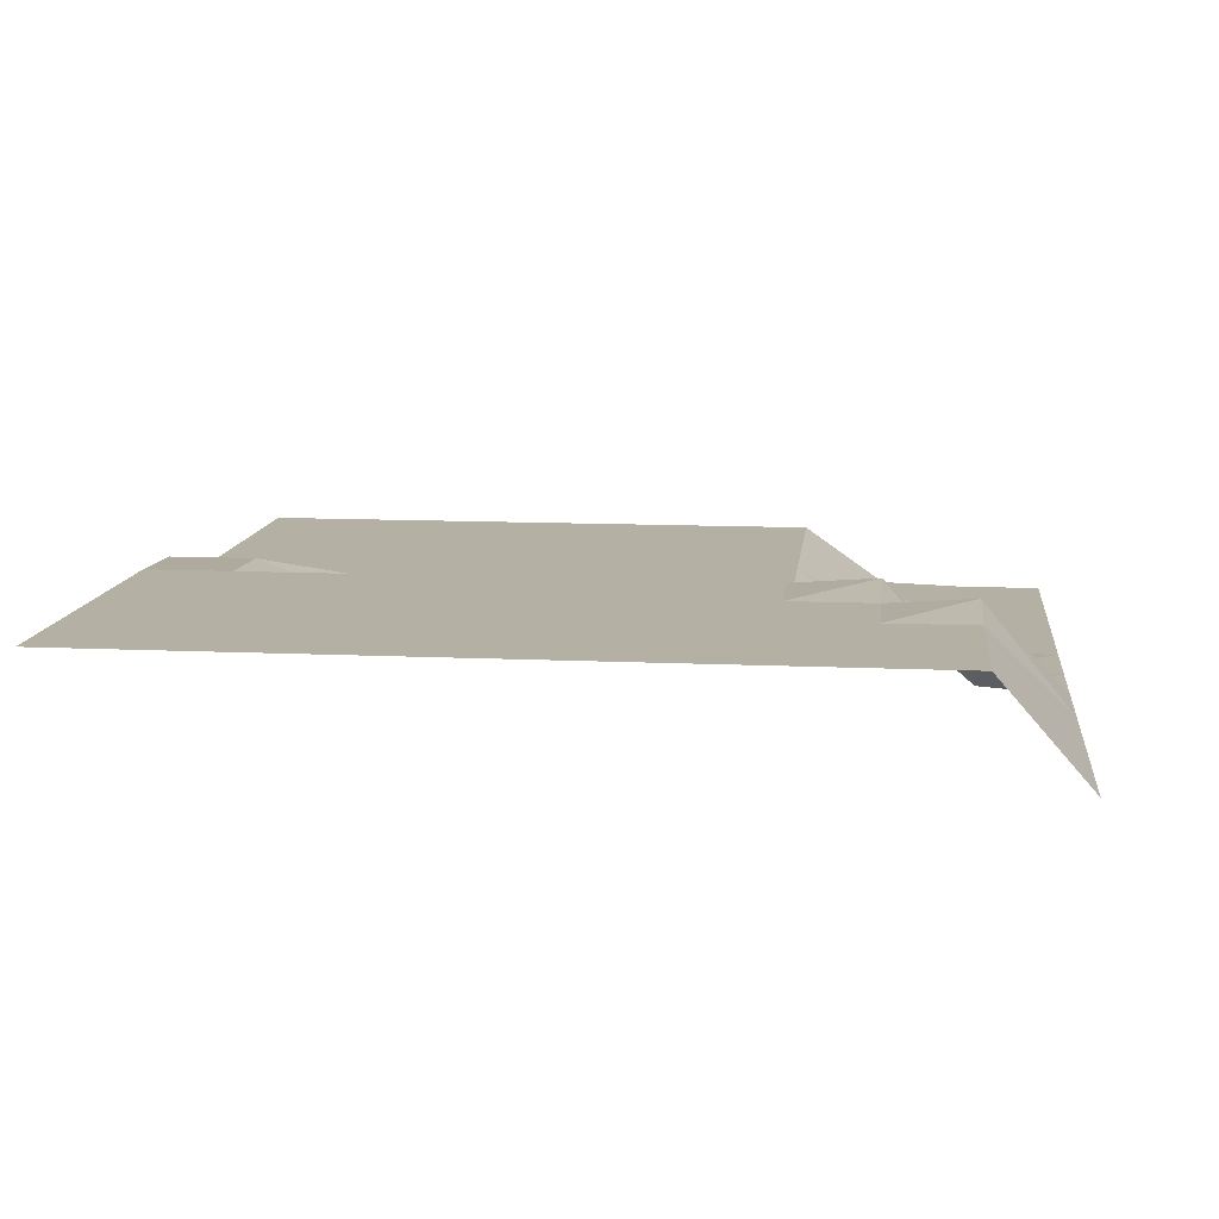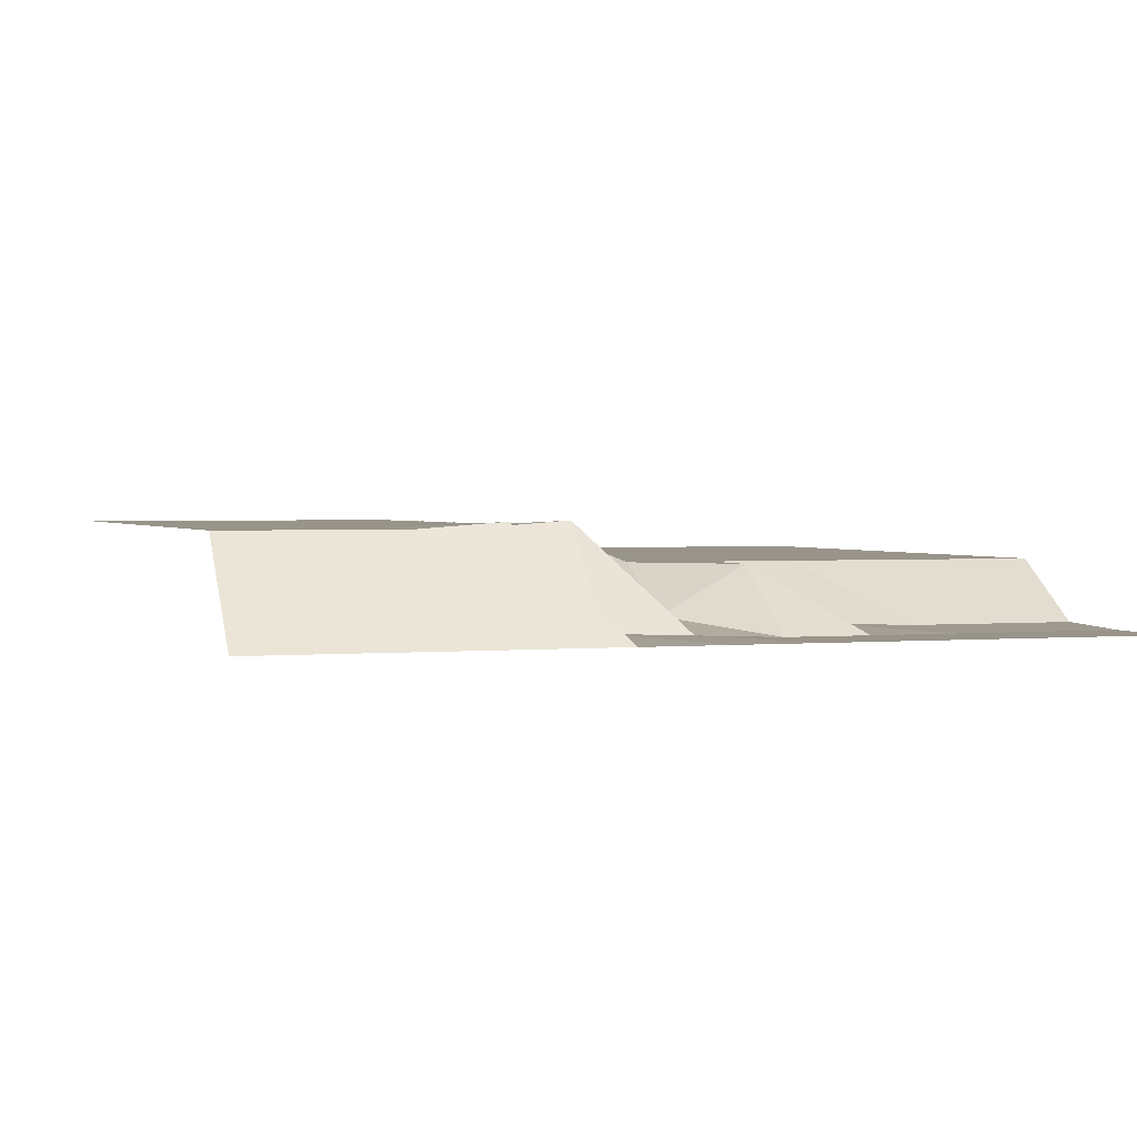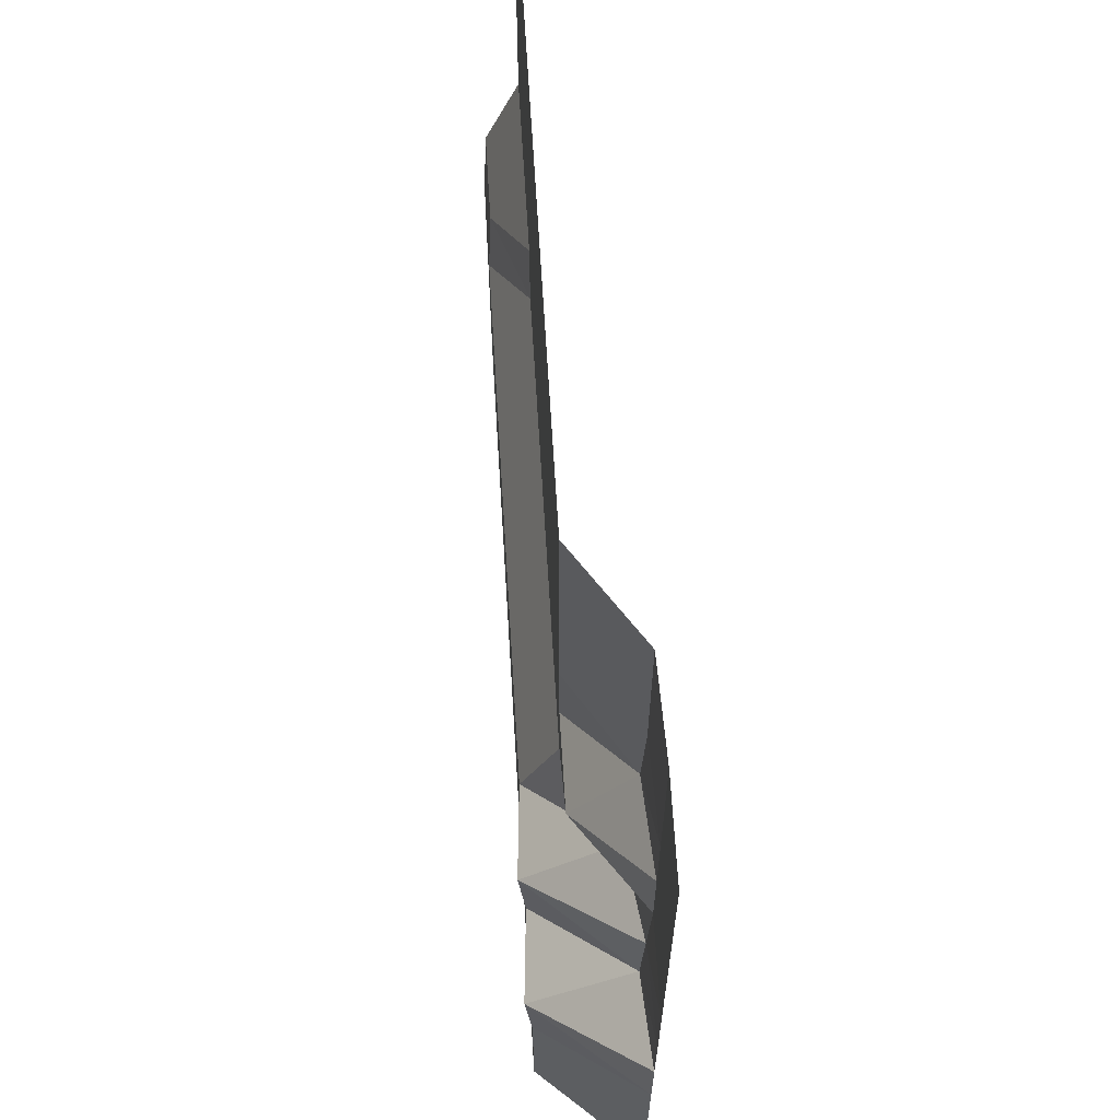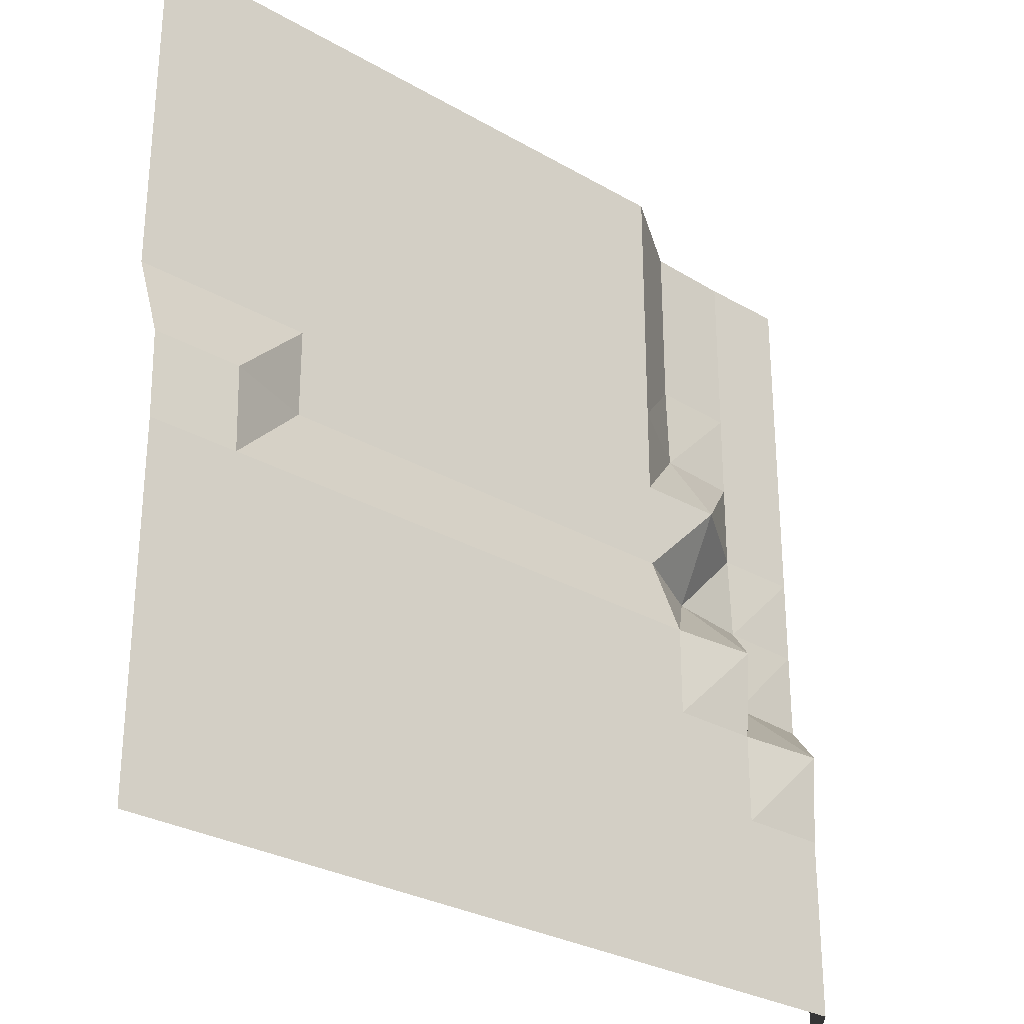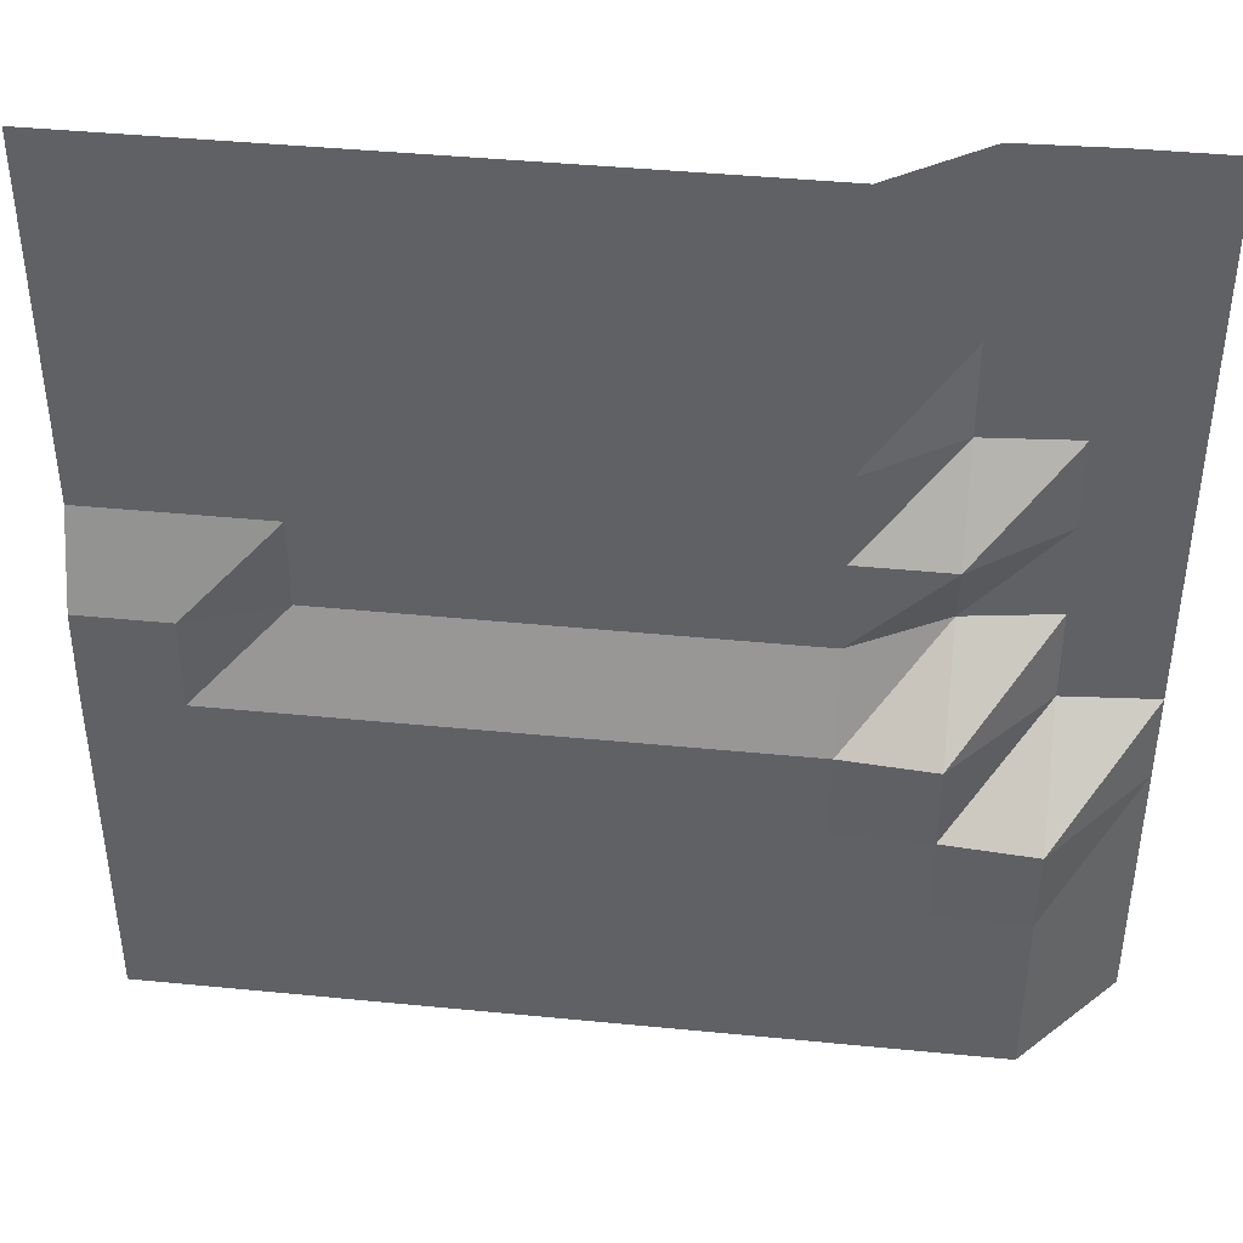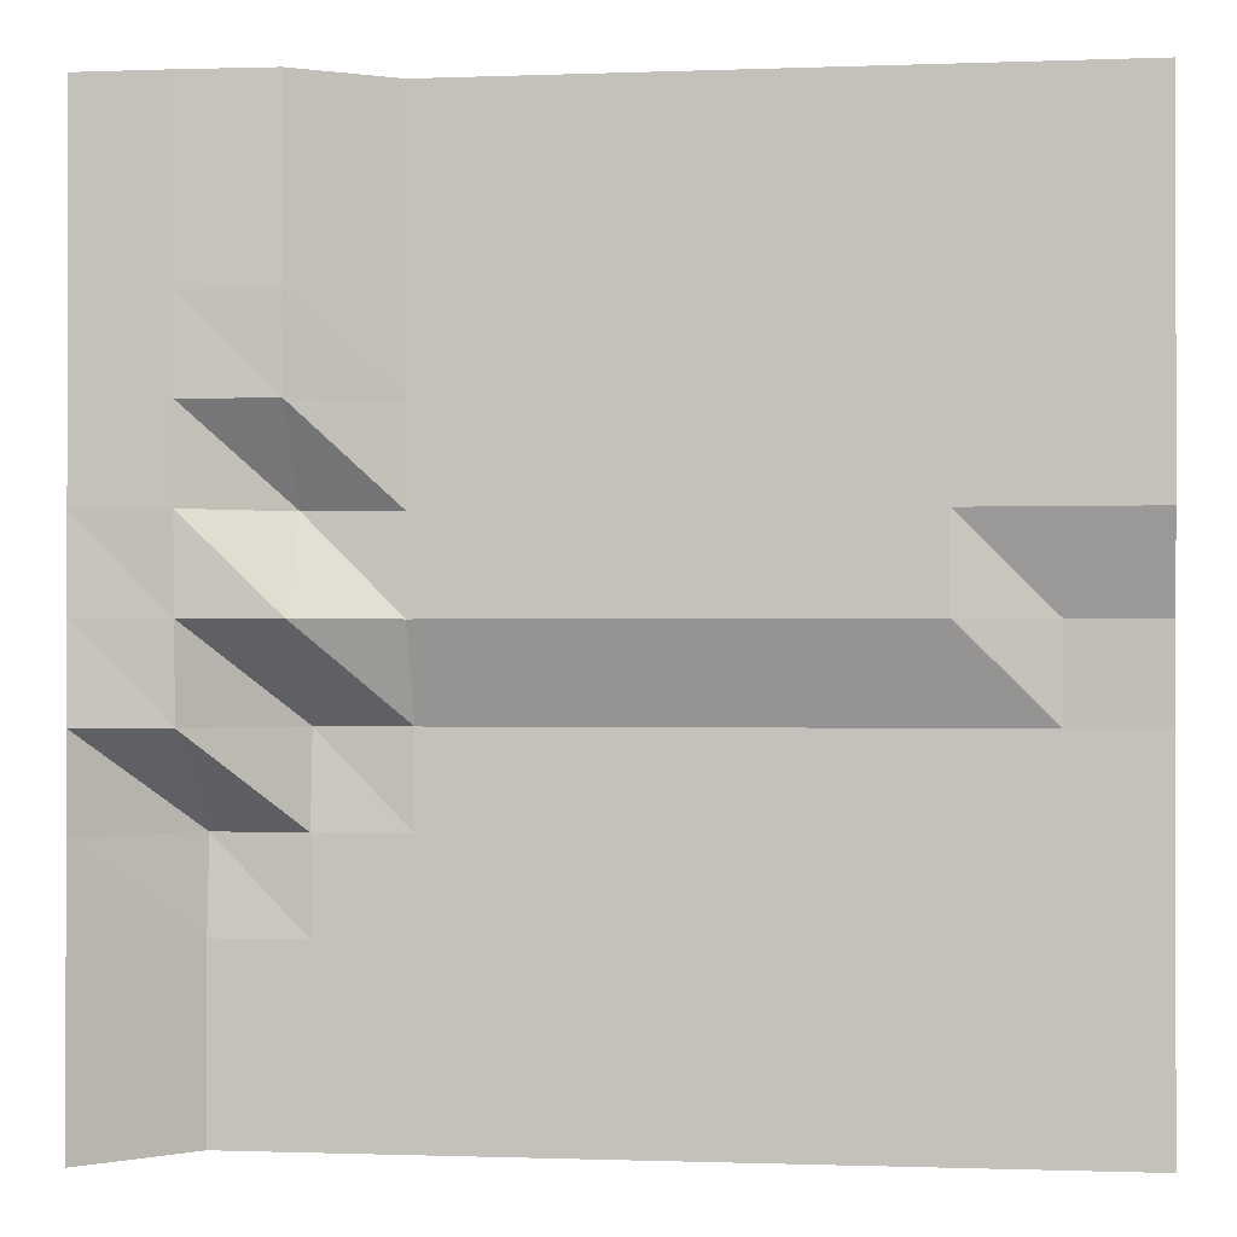
<metadata>
{"format":"obj","ext":"obj","renderer":"f3d","projection":"perspective","resolution":1024,"background":"white","views":[{"elev":11.4,"azim":-173.5,"up":"+Y"},{"elev":1.8,"azim":-108.9,"up":"+Y"},{"elev":66.4,"azim":-93.5,"up":"+Z"},{"elev":-29.1,"azim":139.3,"up":"+Z"},{"elev":42.7,"azim":-173.3,"up":"+Z"},{"elev":-0.8,"azim":8.1,"up":"+Z"}]}
</metadata>
<code>
g Part_8_2
v 0 18.24 0
v -16 18.24 0
v -32 18.24 0
v -48 18.24 0
v -64 18.24 0
v -80 18.24 0
v -96 18.24 0
v -112 18.24 0
v -128 18.24 0
v -144 18.24 0
v -160 0 0
v 0 18.24 16
v -16 18.24 16
v -32 18.24 16
v -48 18.24 16
v -64 18.24 16
v -80 18.24 16
v -96 18.24 16
v -112 18.24 16
v -128 18.24 16
v -144 18.24 16
v -160 0 16
v 0 18.24 32
v -16 18.24 32
v -32 18.24 32
v -48 18.24 32
v -64 18.24 32
v -80 18.24 32
v -96 18.24 32
v -112 18.24 32
v -128 18.24 32
v -144 18.24 32
v -160 0 32
v 0 18.24 48
v -16 18.24 48
v -32 18.24 48
v -48 18.24 48
v -64 18.24 48
v -80 18.24 48
v -96 18.24 48
v -112 18.24 48
v -128 18.24 48
v -144 19.41 48
v -160 0 48
v 0 18.24 64
v -16 18.24 64
v -32 18.24 64
v -48 18.24 64
v -64 18.24 64
v -80 18.24 64
v -96 18.24 64
v -112 18.24 64
v -128 19.41 64
v -144 1.176 64
v -160 0 64
v 0 17.65 80
v -16 17.65 80
v -32 11.76 80
v -48 11.76 80
v -64 11.76 80
v -80 11.76 80
v -96 11.76 80
v -112 11.76 80
v -128 2.941 80
v -144 0.5882 80
v -160 0 80
v 0 11.76 96
v -16 11.76 96
v -32 11.76 96
v -48 11.76 96
v -64 11.76 96
v -80 11.76 96
v -96 11.76 96
v -112 11.76 96
v -128 11.76 96
v -144 0 96
v -160 0 96
v 0 11.76 112
v -16 11.76 112
v -32 11.76 112
v -48 11.76 112
v -64 11.76 112
v -80 11.76 112
v -96 11.76 112
v -112 11.76 112
v -128 1.176 112
v -144 0 112
v -160 0 112
v 0 11.76 128
v -16 11.76 128
v -32 11.76 128
v -48 11.76 128
v -64 11.76 128
v -80 11.76 128
v -96 11.76 128
v -112 11.76 128
v -128 0.5882 128
v -144 0 128
v -160 0 128
v 0 11.76 144
v -16 11.76 144
v -32 11.76 144
v -48 11.76 144
v -64 11.76 144
v -80 11.76 144
v -96 11.76 144
v -112 11.76 144
v -128 0.5882 144
v -144 0 144
v -160 0 144
v 0 11.76 160
v -16 11.76 160
v -32 11.76 160
v -48 11.76 160
v -64 11.76 160
v -80 11.76 160
v -96 11.76 160
v -112 11.76 160
v -128 0.5882 160
v -144 0 160
v -160 0 160
g Part_8_2_0
f 13 12 1
f 2 13 1
f 24 23 12
f 13 24 12
f 35 34 23
f 24 35 23
f 46 45 34
f 35 46 34
f 57 56 45
f 46 57 45
f 68 67 56
f 57 68 56
f 79 78 67
f 68 79 67
f 90 89 78
f 79 90 78
f 101 100 89
f 90 101 89
f 112 111 100
f 101 112 100
f 14 13 2
f 3 14 2
f 25 24 13
f 14 25 13
f 36 35 24
f 25 36 24
f 47 46 35
f 36 47 35
f 58 57 46
f 47 58 46
f 69 68 57
f 58 69 57
f 80 79 68
f 69 80 68
f 91 90 79
f 80 91 79
f 102 101 90
f 91 102 90
f 113 112 101
f 102 113 101
f 15 14 3
f 4 15 3
f 26 25 14
f 15 26 14
f 37 36 25
f 26 37 25
f 48 47 36
f 37 48 36
f 59 58 47
f 48 59 47
f 70 69 58
f 59 70 58
f 81 80 69
f 70 81 69
f 92 91 80
f 81 92 80
f 103 102 91
f 92 103 91
f 114 113 102
f 103 114 102
f 16 15 4
f 5 16 4
f 27 26 15
f 16 27 15
f 38 37 26
f 27 38 26
f 49 48 37
f 38 49 37
f 60 59 48
f 49 60 48
f 71 70 59
f 60 71 59
f 82 81 70
f 71 82 70
f 93 92 81
f 82 93 81
f 104 103 92
f 93 104 92
f 115 114 103
f 104 115 103
f 17 16 5
f 6 17 5
f 28 27 16
f 17 28 16
f 39 38 27
f 28 39 27
f 50 49 38
f 39 50 38
f 61 60 49
f 50 61 49
f 72 71 60
f 61 72 60
f 83 82 71
f 72 83 71
f 94 93 82
f 83 94 82
f 105 104 93
f 94 105 93
f 116 115 104
f 105 116 104
f 18 17 6
f 7 18 6
f 29 28 17
f 18 29 17
f 40 39 28
f 29 40 28
f 51 50 39
f 40 51 39
f 62 61 50
f 51 62 50
f 73 72 61
f 62 73 61
f 84 83 72
f 73 84 72
f 95 94 83
f 84 95 83
f 106 105 94
f 95 106 94
f 117 116 105
f 106 117 105
f 19 18 7
f 8 19 7
f 30 29 18
f 19 30 18
f 41 40 29
f 30 41 29
f 52 51 40
f 41 52 40
f 63 62 51
f 52 63 51
f 74 73 62
f 63 74 62
f 85 84 73
f 74 85 73
f 96 95 84
f 85 96 84
f 107 106 95
f 96 107 95
f 118 117 106
f 107 118 106
f 20 19 8
f 9 20 8
f 31 30 19
f 20 31 19
f 42 41 30
f 31 42 30
f 53 52 41
f 42 53 41
f 64 63 52
f 53 64 52
f 75 74 63
f 64 75 63
f 86 85 74
f 75 86 74
f 97 96 85
f 86 97 85
f 108 107 96
f 97 108 96
f 119 118 107
f 108 119 107
f 21 20 9
f 10 21 9
f 32 31 20
f 21 32 20
f 43 42 31
f 32 43 31
f 54 53 42
f 43 54 42
f 65 64 53
f 54 65 53
f 76 75 64
f 65 76 64
f 87 86 75
f 76 87 75
f 98 97 86
f 87 98 86
f 109 108 97
f 98 109 97
f 120 119 108
f 109 120 108
f 22 21 10
f 11 22 10
f 33 32 21
f 22 33 21
f 44 43 32
f 33 44 32
f 55 54 43
f 44 55 43
f 66 65 54
f 55 66 54
f 77 76 65
f 66 77 65
f 88 87 76
f 77 88 76
f 99 98 87
f 88 99 87
f 110 109 98
f 99 110 98
f 121 120 109
f 110 121 109

</code>
